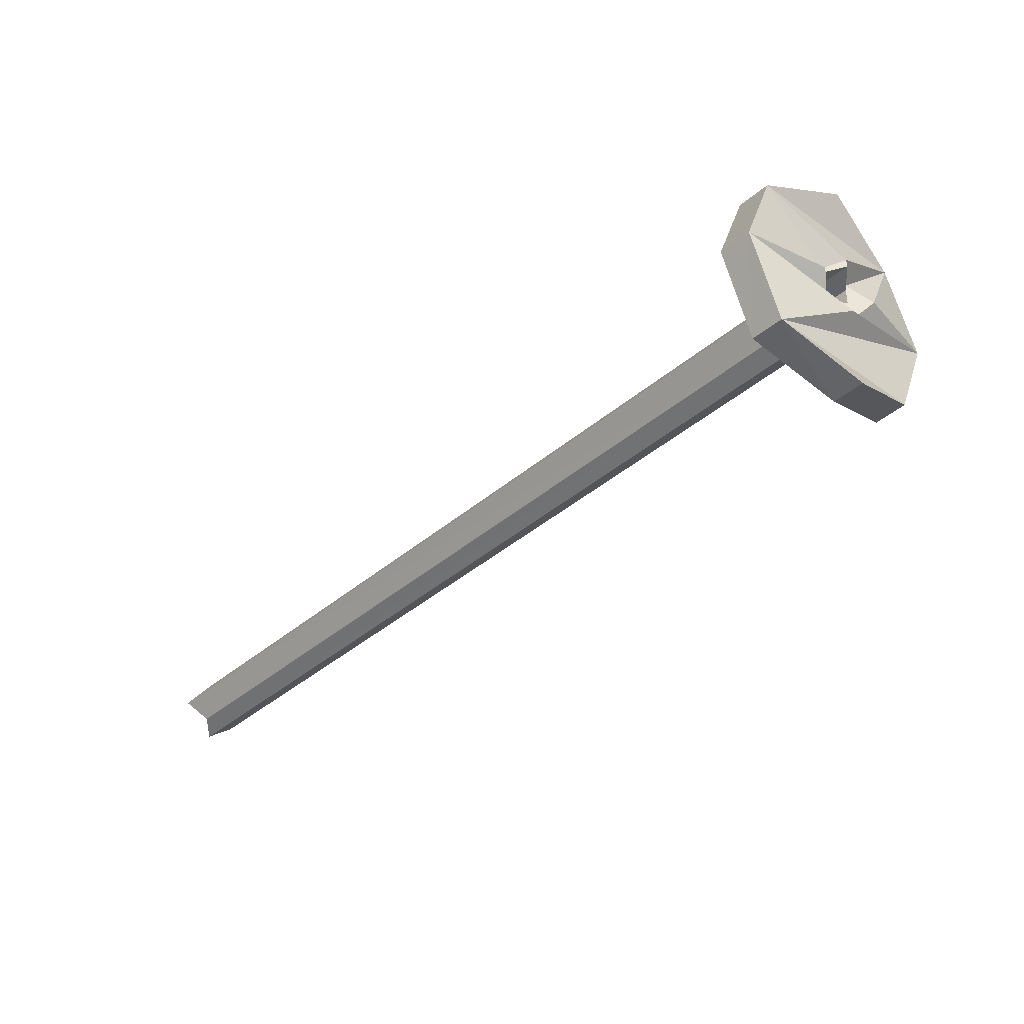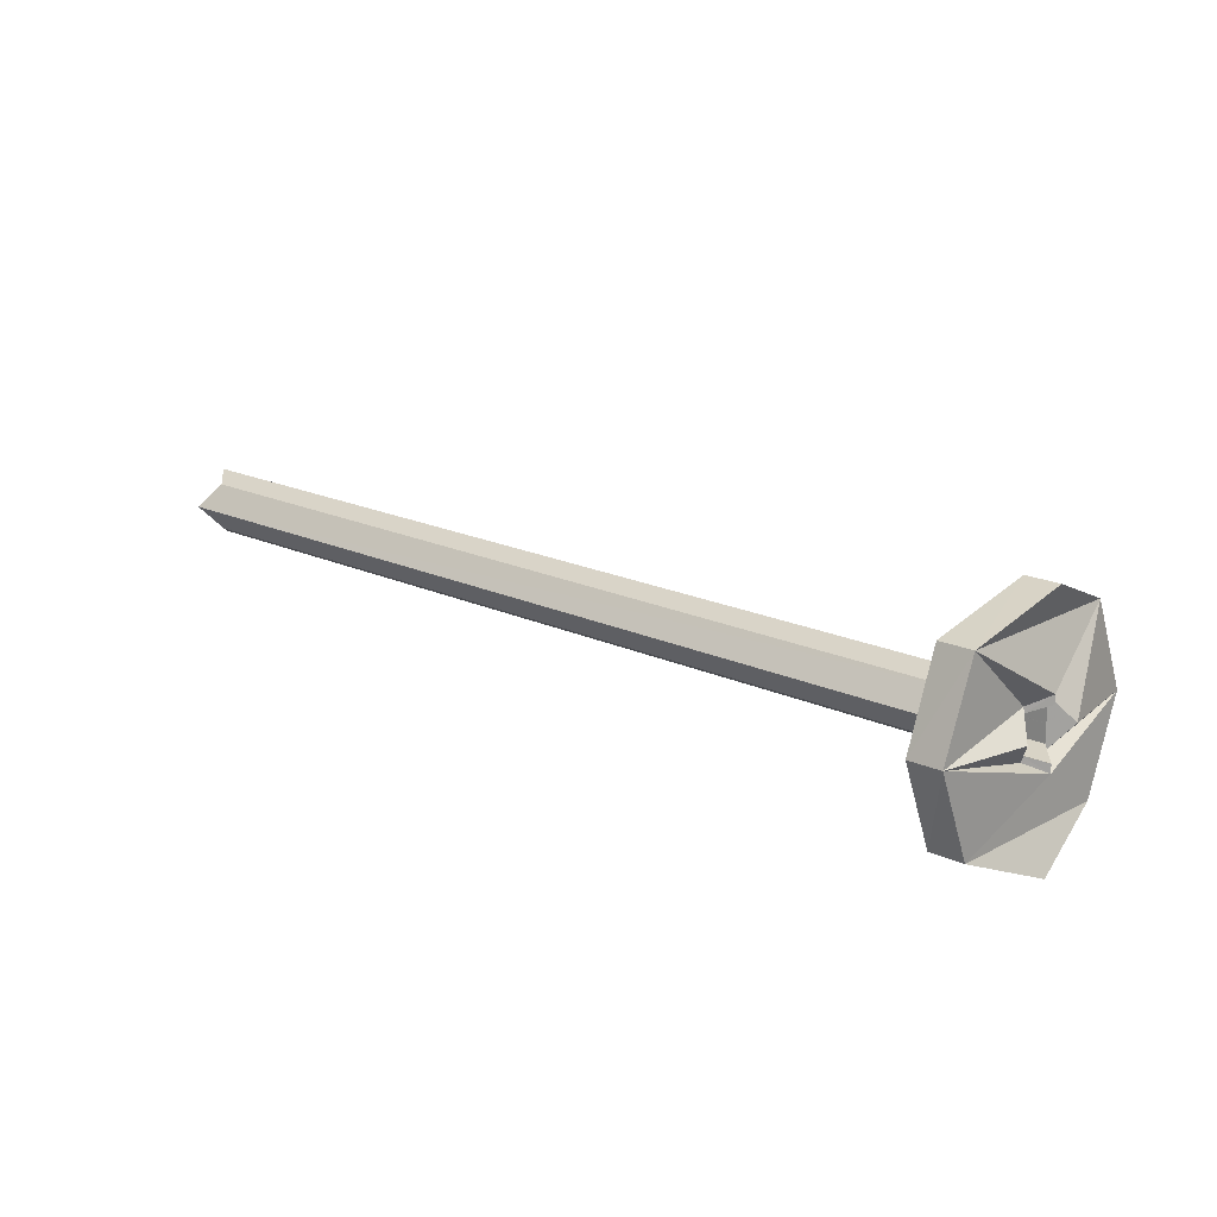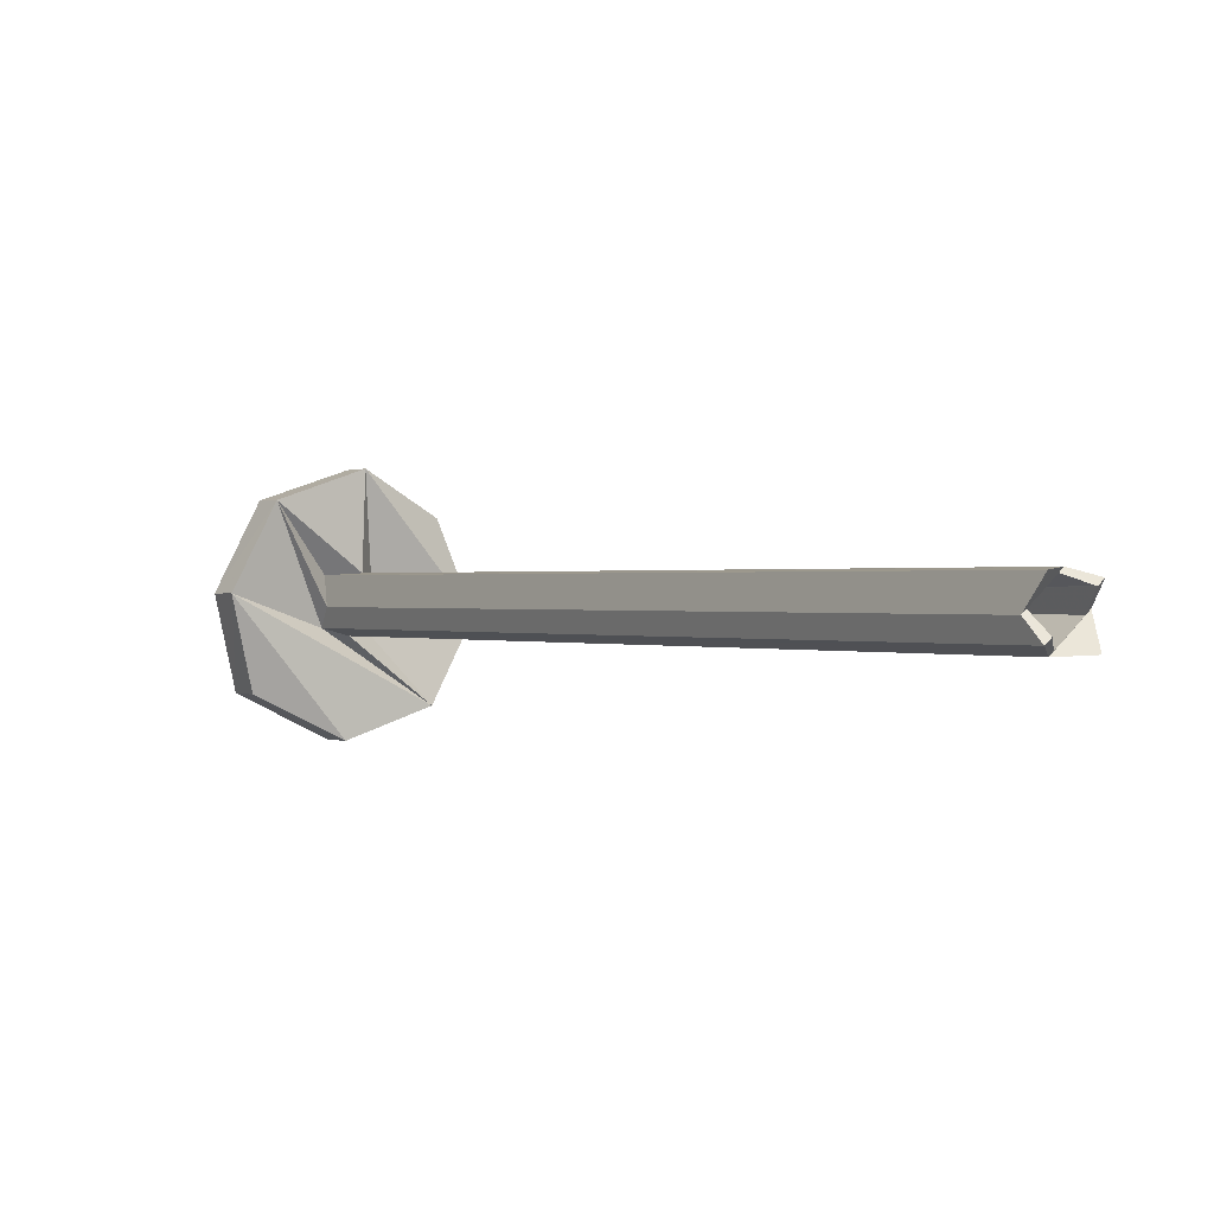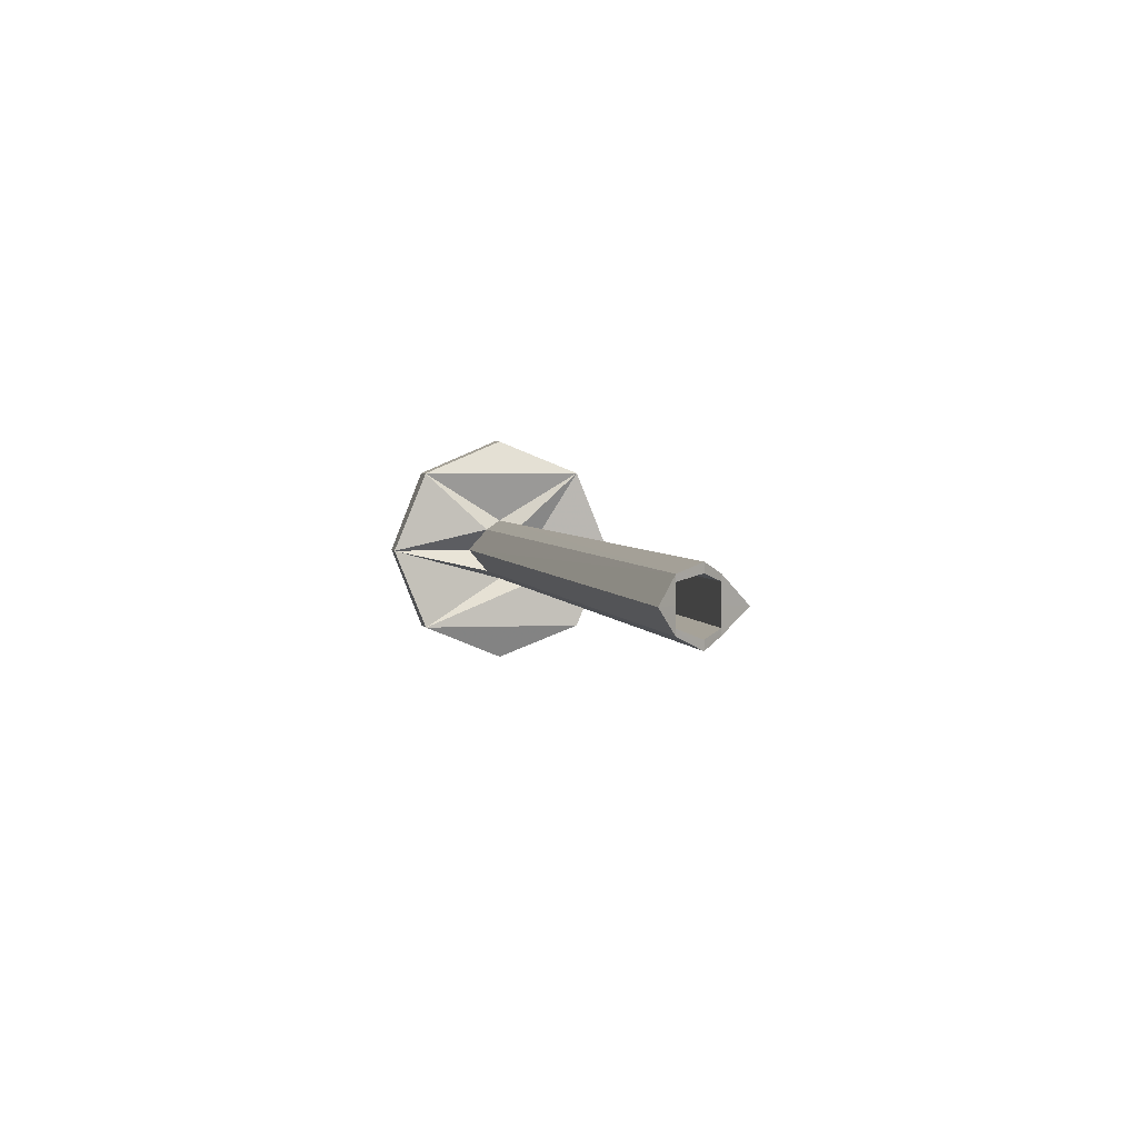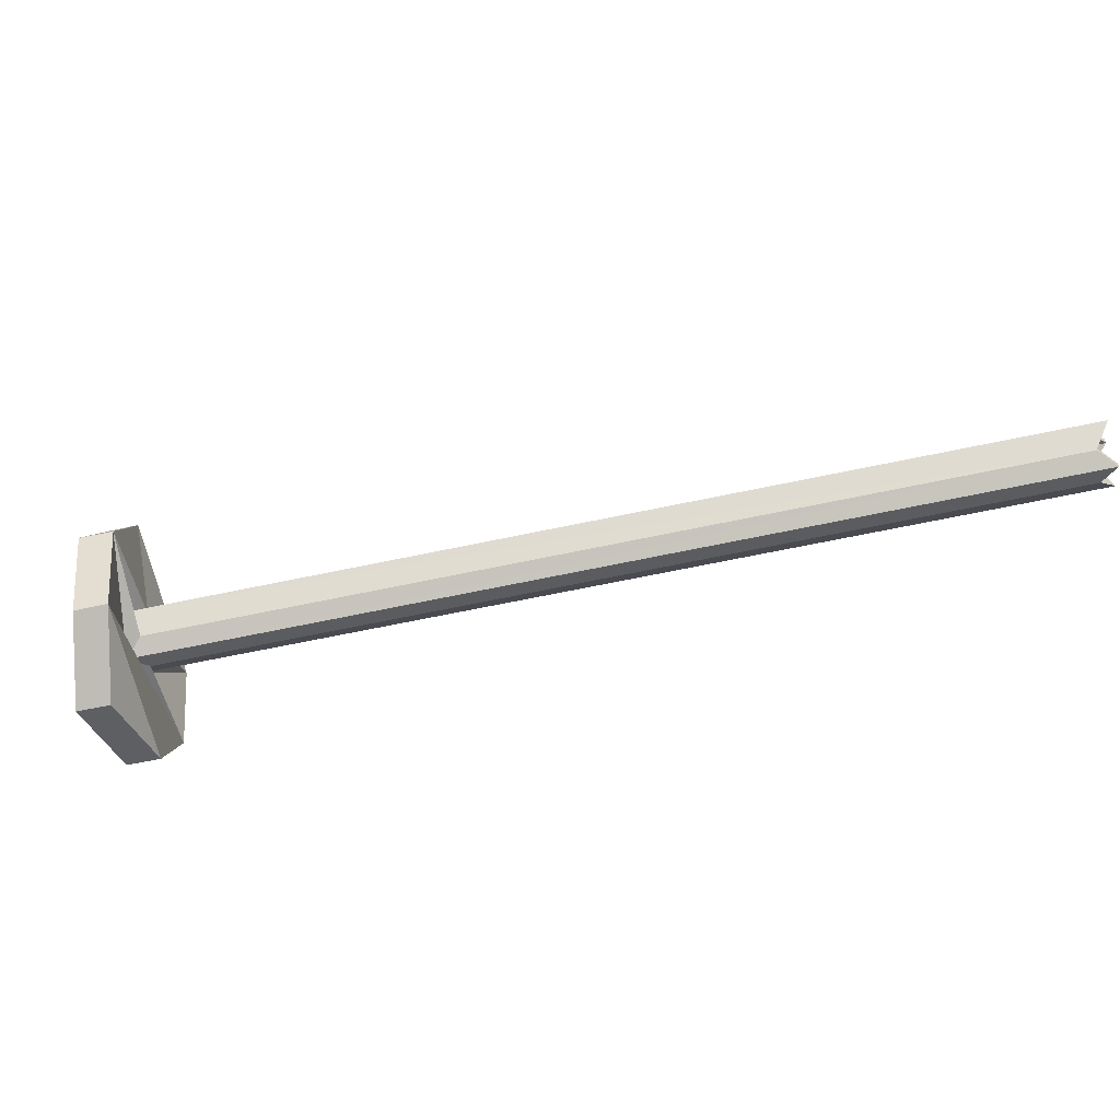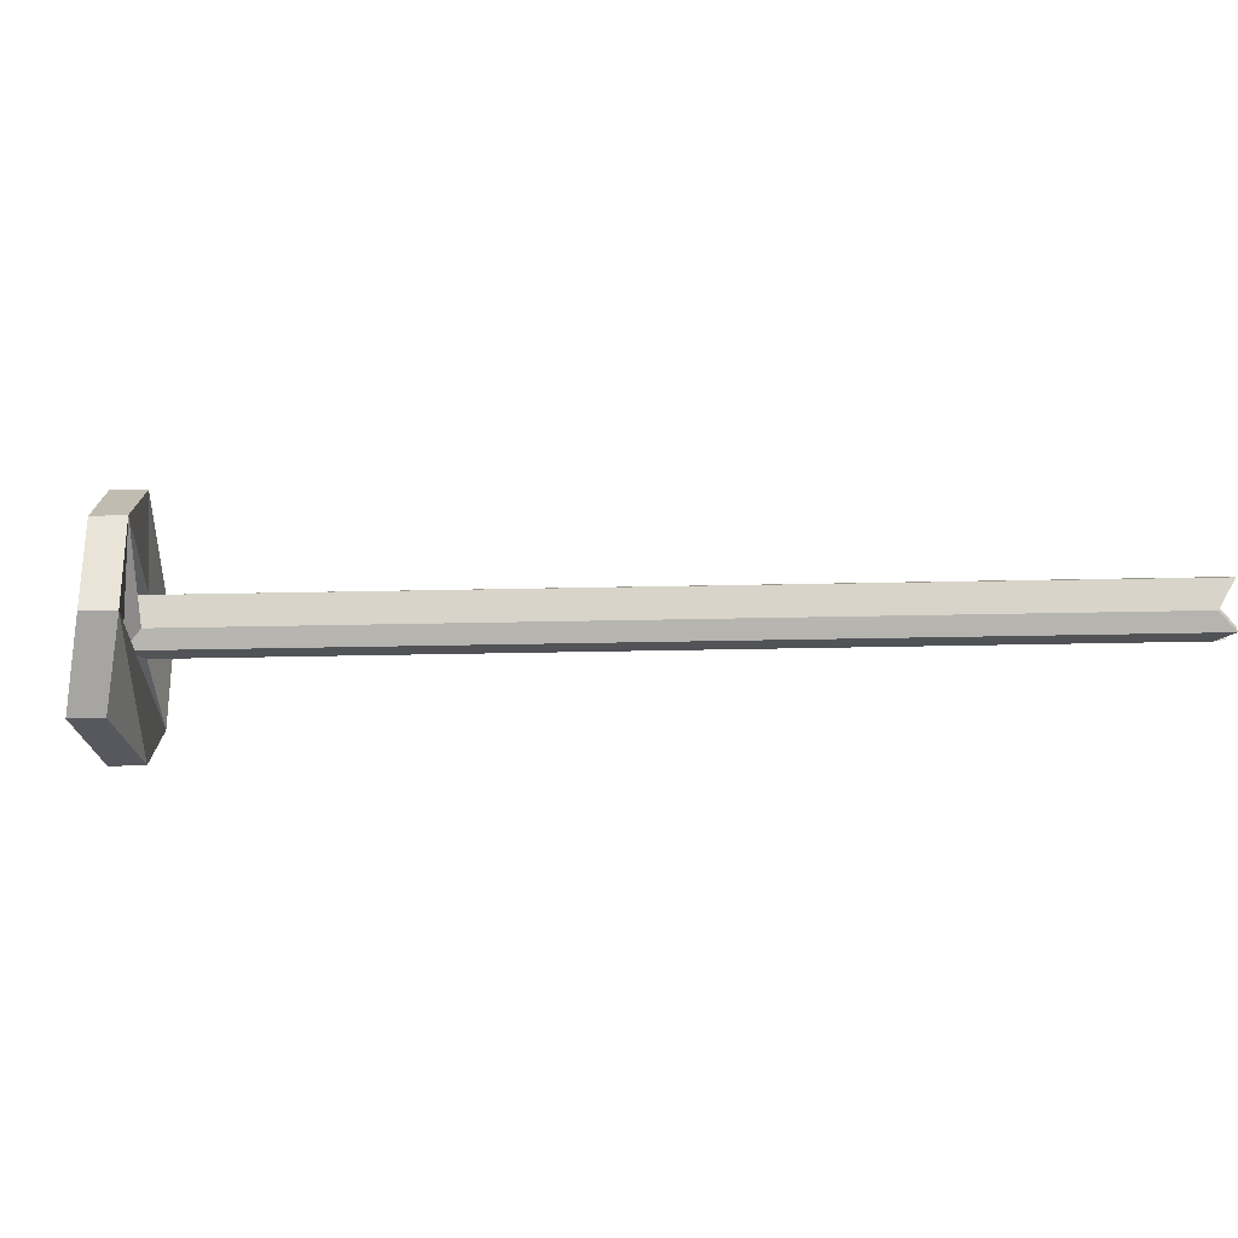
<metadata>
{"format":"obj","ext":"obj","renderer":"f3d","projection":"perspective","resolution":1024,"background":"white","views":[{"elev":-38.1,"azim":2.4,"up":"+Z"},{"elev":18.0,"azim":-2.5,"up":"+Z"},{"elev":57.7,"azim":-140.1,"up":"+Y"},{"elev":3.0,"azim":-145.6,"up":"+Z"},{"elev":-63.9,"azim":147.2,"up":"+Z"},{"elev":-51.5,"azim":136.2,"up":"+Z"}]}
</metadata>
<code>
o 12946
v 2225 1875 7.74
v 2225 1875 7.74
v 2225 1875 7.725
v 2225 1875 7.762
v 2225 1875 7.775
v 2225 1875 7.775
v 2225 1875 7.775
v 2225 1875 7.725
v 2225 1875 7.74
v 2225 1875 7.74
v 2225 1875 7.725
v 2225 1875 7.725
v 2225 1875 7.74
v 2225 1875 7.775
v 2225 1875 7.74
v 2225 1875 7.74
v 2225 1875 7.775
v 2225 1875 7.762
v 2225 1875 7.765
v 2225 1875 7.768
v 2225 1875 7.765
v 2225 1875 7.768
v 2225 1875 7.765
v 2225 1875 7.81
v 2225 1875 7.775
v 2225 1875 7.785
v 2225 1875 7.81
v 2225 1875 7.825
v 2225 1875 7.775
v 2225 1875 7.775
v 2225 1875 7.81
v 2225 1875 7.825
v 2225 1875 7.825
v 2225 1875 7.81
v 2225 1875 7.825
v 2225 1875 7.81
v 2225 1875 7.81
v 2225 1875 7.775
v 2225 1875 7.81
v 2225 1875 7.74
v 2225 1875 7.775
v 2225 1875 7.788
v 2225 1875 7.782
v 2225 1875 7.81
v 2225 1875 7.785
v 2225 1875 7.782
v 2225 1875 7.775
v 2225 1875 7.765
v 2225 1875 7.775
v 2225 1875 7.775
v 2225 1875 7.775
v 2225 1875 7.765
v 2225 1875 7.782
v 2225 1875 7.765
v 2225 1875 7.768
v 2225 1875 7.765
v 2225 1875 7.785
v 2225 1875 7.782
v 2225 1875 7.782
v 2225 1875 7.785
v 2225 1875 7.775
v 2225 1875 7.775
v 2225 1875 7.768
v 2225 1875 7.768
v 2225 1875 7.768
v 2225 1875 7.765
v 2225 1875 7.785
v 2225 1875 7.775
v 2225 1875 7.775
v 2225 1875 7.765
v 2225 1875 7.765
v 2225 1875 7.775
v 2225 1875 7.785
v 2225 1875 7.768
v 2225 1875 7.765
v 2225 1875 7.762
v 2225 1875 7.765
v 2225 1875 7.765
v 2225 1875 7.768
v 2225 1875 7.768
v 2225 1875 7.762
v 2225 1875 7.765
v 2225 1875 7.775
v 2225 1875 7.775
v 2225 1875 7.775
v 2225 1875 7.768
v 2225 1875 7.782
v 2225 1875 7.765
v 2225 1875 7.775
v 2225 1875 7.785
v 2225 1875 7.782
v 2225 1875 7.788
v 2225 1875 7.785
v 2225 1875 7.782
v 2225 1875 7.785
v 2225 1875 7.785
v 2225 1875 7.785
v 2225 1875 7.788
v 2225 1875 7.775
v 2225 1875 7.785
v 2225 1875 7.785
v 2225 1875 7.788
v 2225 1875 7.785
v 2225 1875 7.788
v 2225 1875 7.785
v 2225 1875 7.775
v 2225 1875 7.785
v 2225 1875 7.765
v 2225 1875 7.775
v 2225 1875 7.765
v 2225 1875 7.775
v 2225 1875 7.785
v 2225 1875 7.775
v 2225 1875 7.765
v 2225 1875 7.775
v 2225 1875 7.765
v 2225 1875 7.775
v 2225 1875 7.762
v 2225 1875 7.775
v 2225 1875 7.762
v 2225 1875 7.765
v 2225 1875 7.762
v 2225 1875 7.775
v 2225 1875 7.74
v 2225 1875 7.765
v 2225 1875 7.765
v 2225 1875 7.775
v 2225 1875 7.765
v 2225 1875 7.775
v 2225 1875 7.765
v 2225 1875 7.74
v 2225 1875 7.74
v 2225 1875 7.81
v 2225 1875 7.762
v 2225 1875 7.775
v 2225 1875 7.765
v 2225 1875 7.775
v 2225 1875 7.765
v 2225 1875 7.775
v 2225 1875 7.74
v 2225 1875 7.775
v 2225 1875 7.762
v 2225 1875 7.775
v 2225 1875 7.81
v 2225 1875 7.775
v 2225 1875 7.765
v 2225 1875 7.775
v 2225 1875 7.775
v 2225 1875 7.775
v 2225 1875 7.785
v 2225 1875 7.765
v 2225 1875 7.762
v 2225 1875 7.765
v 2225 1875 7.788
v 2225 1875 7.782
v 2225 1875 7.785
v 2225 1875 7.788
v 2225 1875 7.785
v 2225 1875 7.782
f 1 2 3
f 4 5 2
f 1 6 7
f 8 9 1
f 10 11 8
f 9 12 11
f 13 9 11
f 14 13 10
f 11 15 13
f 15 16 17
f 15 17 18
f 14 18 19
f 20 18 21
f 22 23 18
f 24 25 14
f 14 26 24
f 24 27 28
f 29 30 26
f 31 32 27
f 33 34 32
f 35 31 33
f 31 36 33
f 37 33 36
f 38 37 39
f 40 41 38
f 37 26 42
f 26 43 42
f 37 42 44
f 45 44 42
f 42 46 45
f 47 44 45
f 48 49 47
f 47 50 44
f 50 31 44
f 45 51 47
f 51 52 47
f 53 51 46
f 54 52 55
f 55 56 54
f 57 53 58
f 59 60 57
f 51 53 61
f 61 53 62
f 63 51 61
f 63 61 62
f 51 63 64
f 63 56 64
f 56 65 66
f 62 67 68
f 69 70 68
f 71 62 72
f 73 69 72
f 56 74 75
f 76 77 74
f 78 79 56
f 79 75 80
f 81 80 82
f 56 79 22
f 83 22 79
f 22 83 84
f 83 79 85
f 85 79 86
f 83 43 84
f 43 83 87
f 87 83 85
f 88 84 89
f 84 26 89
f 90 43 91
f 91 92 93
f 94 95 90
f 90 96 94
f 97 98 96
f 99 96 100
f 87 101 102
f 103 102 101
f 104 96 102
f 102 103 104
f 96 104 105
f 31 105 104
f 31 104 36
f 103 36 104
f 106 103 107
f 107 85 106
f 85 108 109
f 110 109 108
f 111 36 112
f 112 113 111
f 114 115 111
f 113 116 117
f 118 119 116
f 120 110 121
f 121 86 120
f 110 120 122
f 122 123 124
f 125 122 120
f 120 63 125
f 122 125 126
f 125 127 128
f 129 122 130
f 129 131 132
f 133 50 129
f 129 105 133
f 134 135 136
f 137 138 139
f 9 140 141
f 9 141 142
f 143 141 144
f 145 146 147
f 148 149 150
f 151 152 153
f 154 155 156
f 157 158 159

</code>
